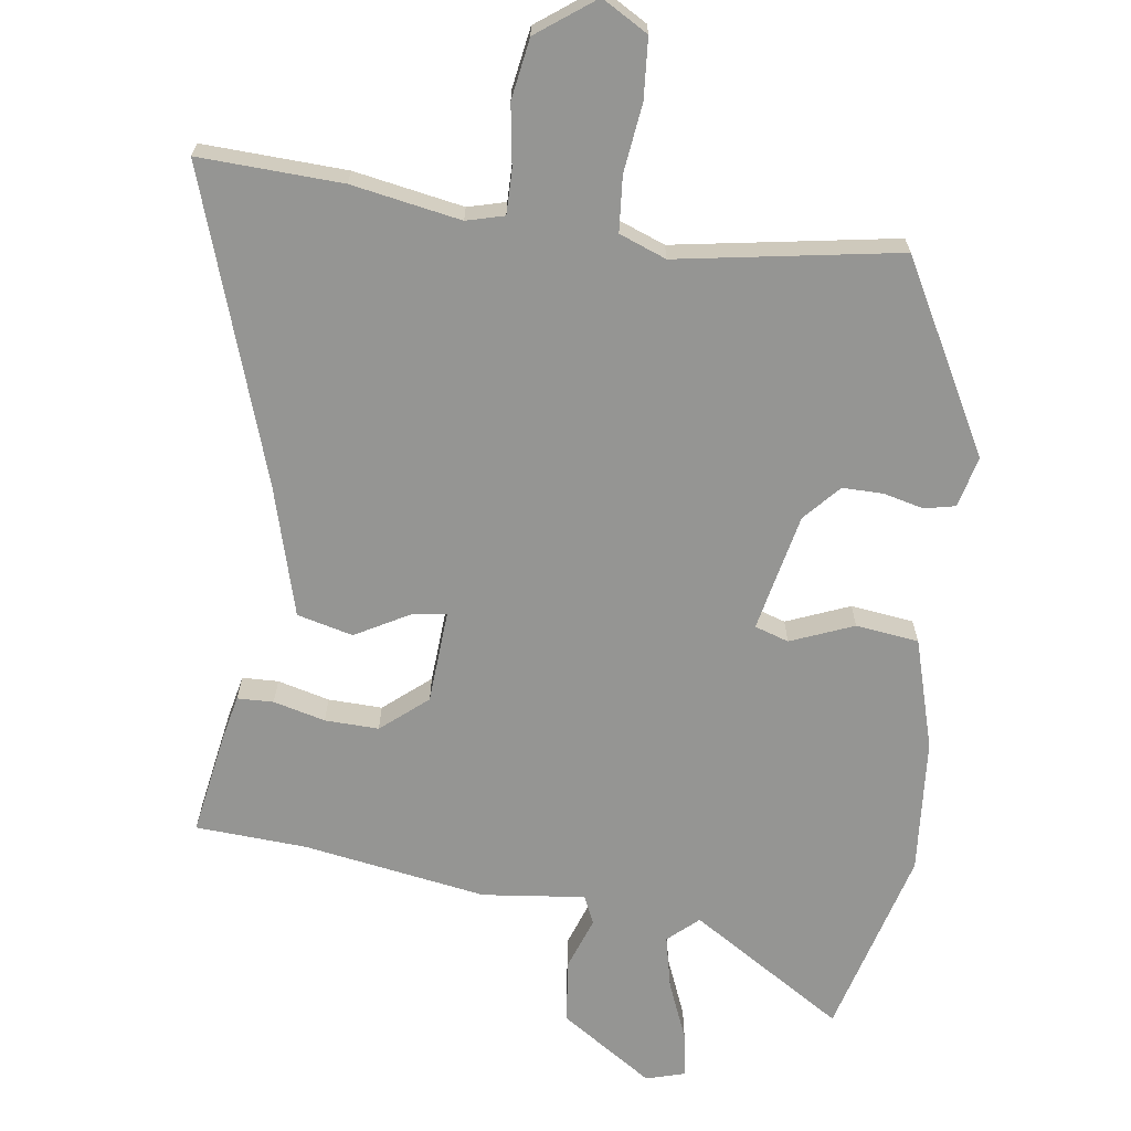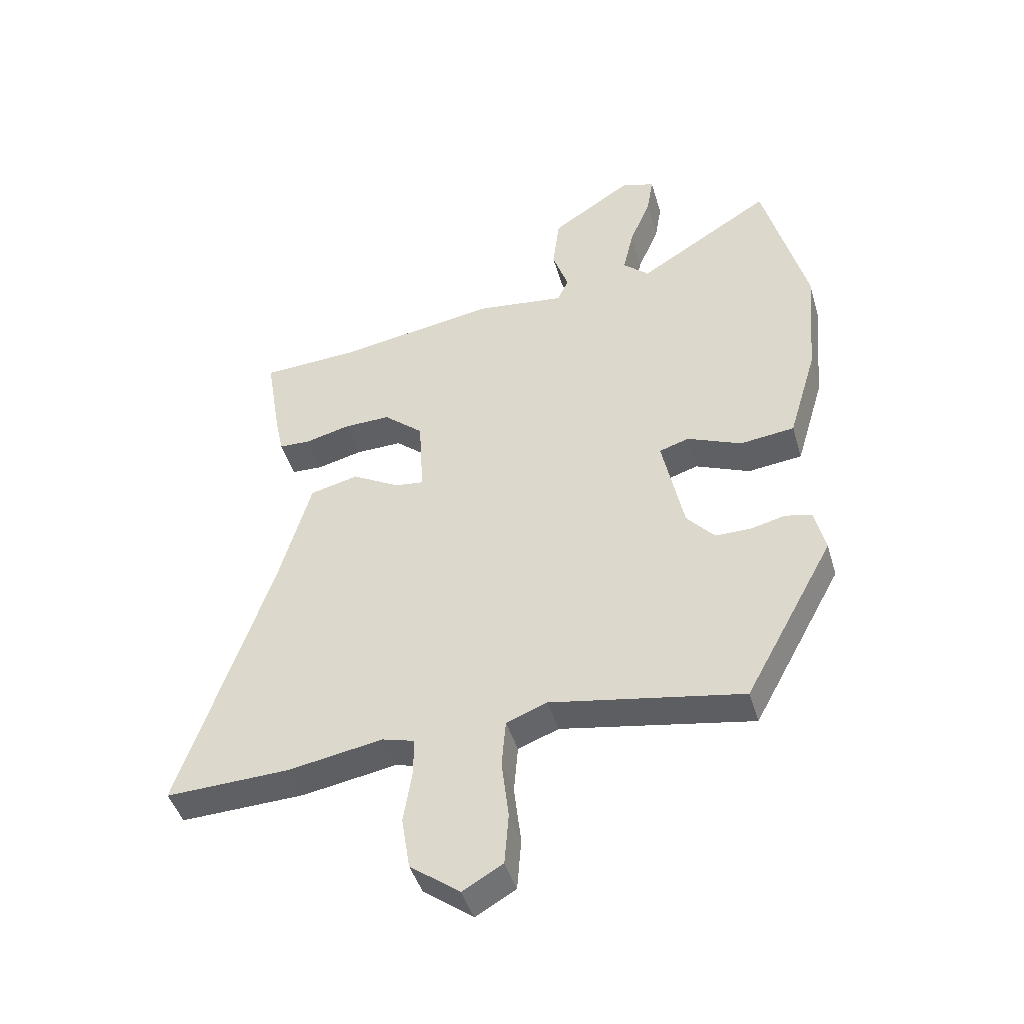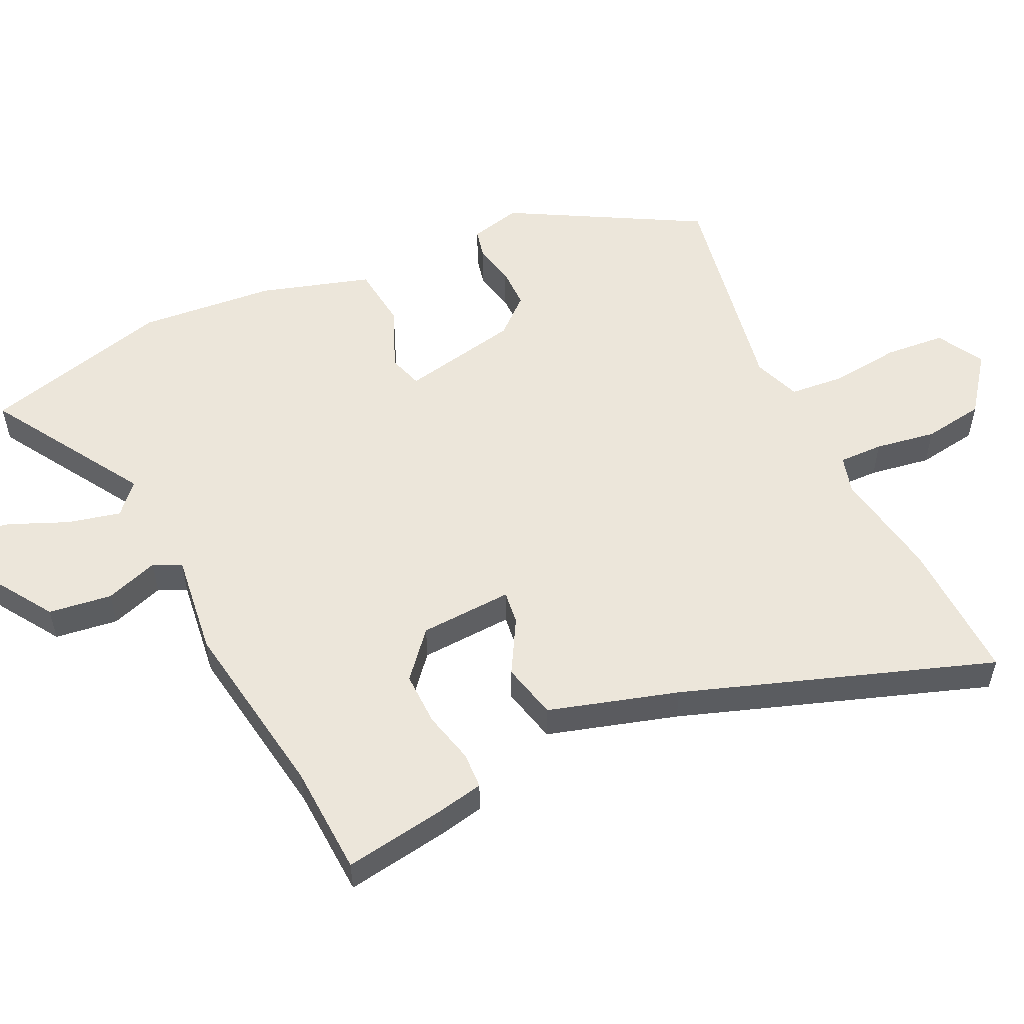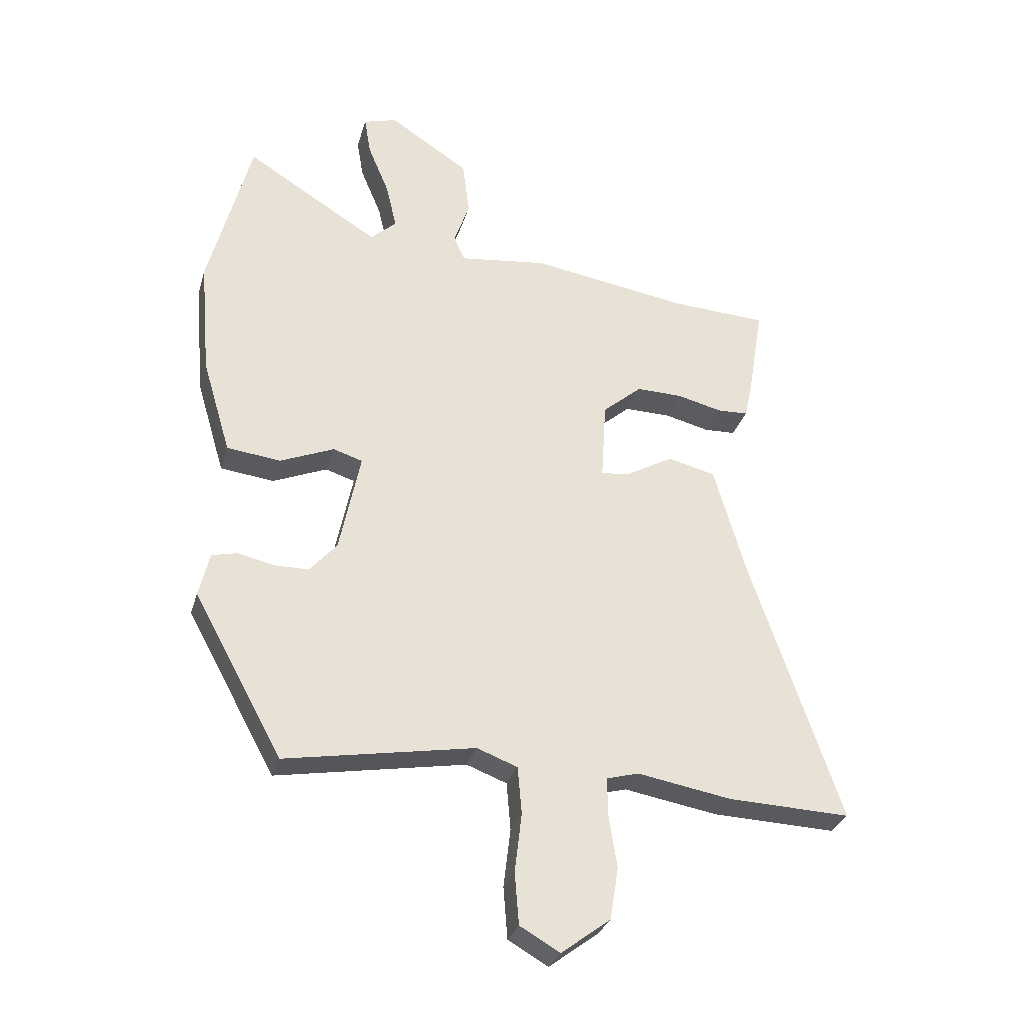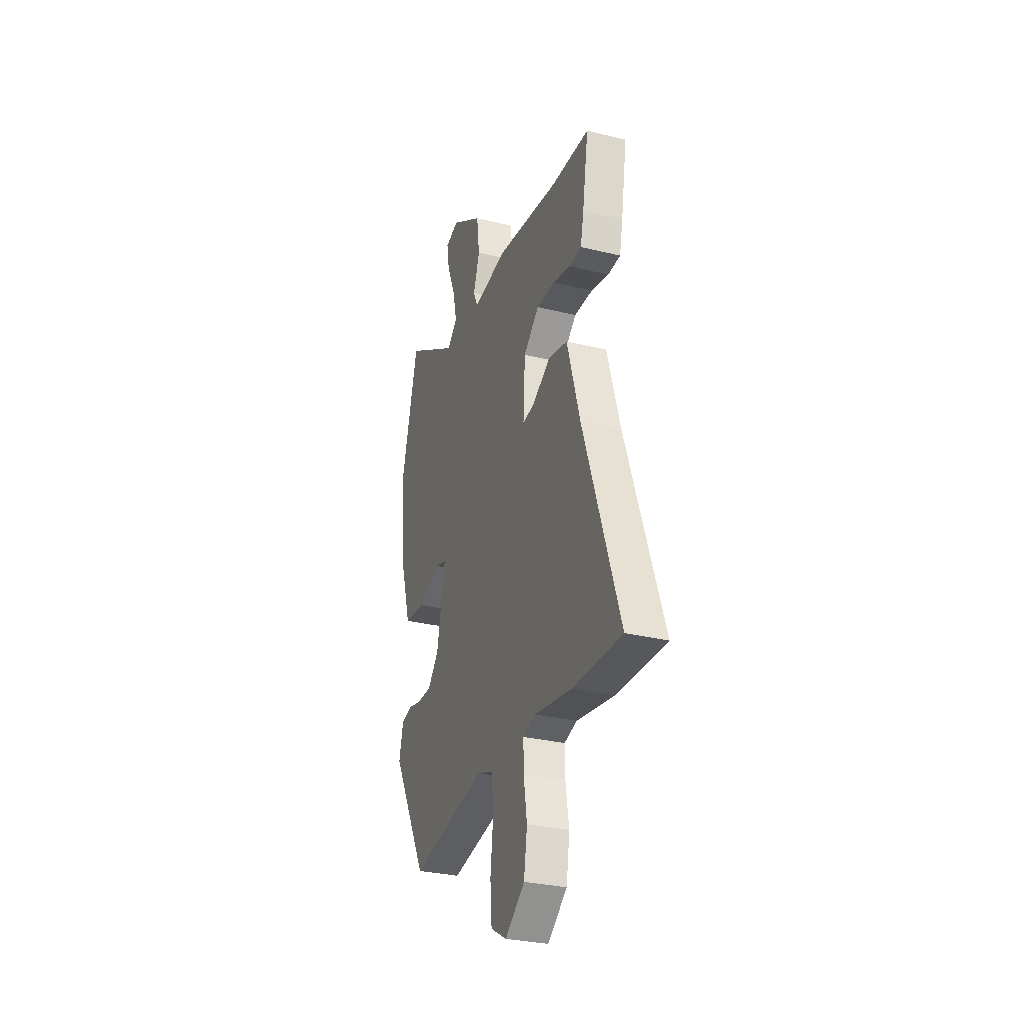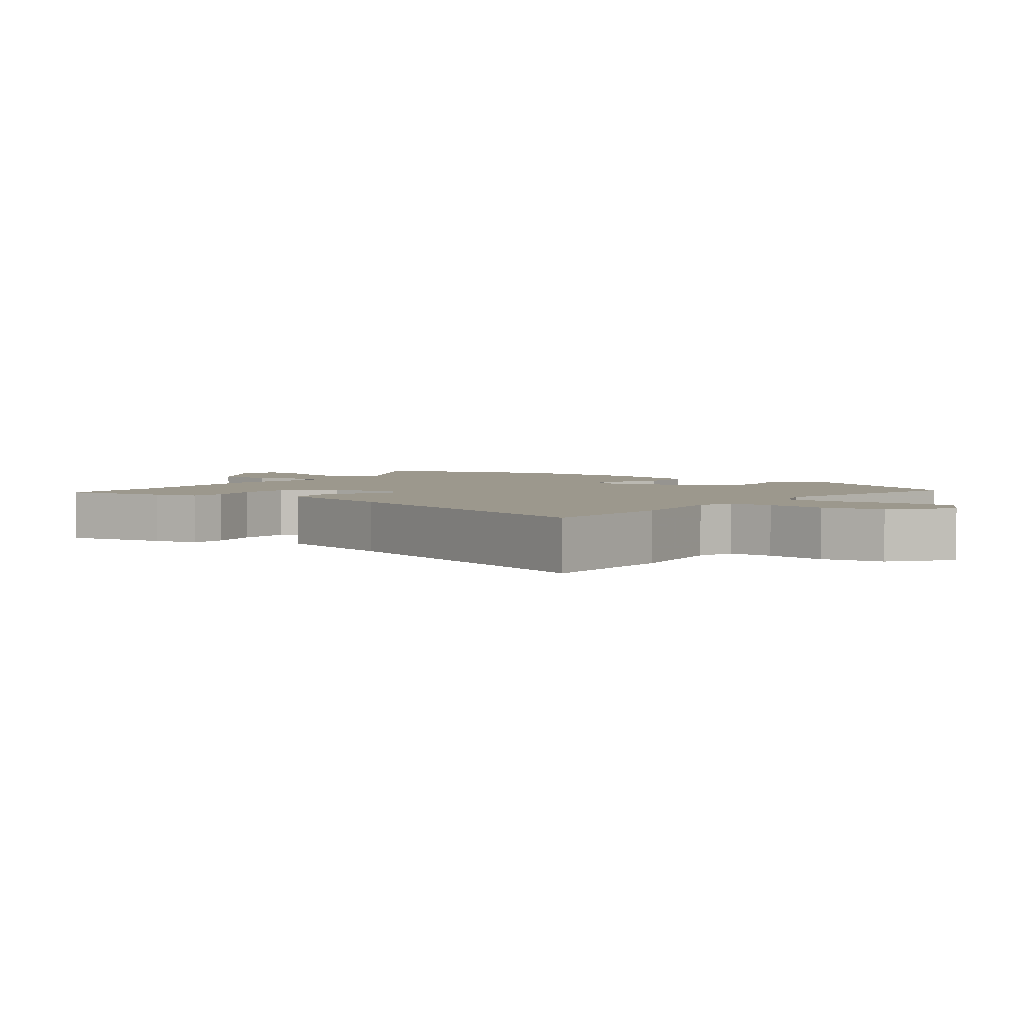
<metadata>
{"format":"obj","ext":"obj","renderer":"f3d","projection":"perspective","resolution":1024,"background":"white","views":[{"elev":-67.3,"azim":171.8,"up":"+Y"},{"elev":-44.3,"azim":-163.9,"up":"+Z"},{"elev":54.5,"azim":64.9,"up":"+Y"},{"elev":-30.1,"azim":-15.1,"up":"+Z"},{"elev":-30.4,"azim":70.5,"up":"+Z"},{"elev":3.1,"azim":127.7,"up":"+Y"}]}
</metadata>
<code>
v 0.371 0.07 0.507
v 0.534 0.07 0.498
v 0.509 0.07 0.346
v 0.495 0.07 0.28
v 0.442 0.07 0.278
v 0.366 0.07 0.297
v 0.287 0.07 0.299
v 0.22 0.07 0.242
v 0.212 0.07 0.106
v 0.261 0.07 0.112
v 0.341 0.07 0.157
v 0.423 0.07 0.137
v 0.478 0.07 -0.053
v 0.632 0.07 -0.505
v 0.422 0.07 -0.497
v 0.262 0.07 -0.469
v 0.207 0.07 -0.484
v 0.208 0.07 -0.549
v 0.222 0.07 -0.638
v 0.208 0.07 -0.727
v 0.124 0.07 -0.79
v 0.056 0.07 -0.751
v 0.049 0.07 -0.663
v 0.061 0.07 -0.562
v 0.054 0.07 -0.481
v -0.015 0.07 -0.455
v -0.339 0.07 -0.511
v -0.49 0.07 -0.235
v -0.472 0.07 -0.16
v -0.427 0.07 -0.15
v -0.368 0.07 -0.164
v -0.308 0.07 -0.164
v -0.261 0.07 -0.111
v -0.225 0.07 0.062
v -0.275 0.07 0.078
v -0.367 0.07 0.04
v -0.459 0.07 0.051
v -0.507 0.07 0.212
v -0.524 0.07 0.41
v -0.451 0.07 0.687
v -0.224 0.07 0.546
v -0.18 0.07 0.586
v -0.198 0.07 0.664
v -0.234 0.07 0.75
v -0.245 0.07 0.816
v -0.188 0.07 0.833
v -0.052 0.07 0.744
v -0.04 0.07 0.651
v -0.067 0.07 0.573
v -0.048 0.07 0.532
v 0.102 0.07 0.55
v 0.371 0 0.507
v 0.534 0 0.498
v 0.509 0 0.346
v 0.495 0 0.28
v 0.442 0 0.278
v 0.366 0 0.297
v 0.287 0 0.299
v 0.22 0 0.242
v 0.212 0 0.106
v 0.261 0 0.112
v 0.341 0 0.157
v 0.423 0 0.137
v 0.478 0 -0.053
v 0.632 0 -0.505
v 0.422 0 -0.497
v 0.262 0 -0.469
v 0.207 0 -0.484
v 0.208 0 -0.549
v 0.222 0 -0.638
v 0.208 0 -0.727
v 0.124 0 -0.79
v 0.056 0 -0.751
v 0.049 0 -0.663
v 0.061 0 -0.562
v 0.054 0 -0.481
v -0.015 0 -0.455
v -0.339 0 -0.511
v -0.49 0 -0.235
v -0.472 0 -0.16
v -0.427 0 -0.15
v -0.368 0 -0.164
v -0.308 0 -0.164
v -0.261 0 -0.111
v -0.225 0 0.062
v -0.275 0 0.078
v -0.367 0 0.04
v -0.459 0 0.051
v -0.507 0 0.212
v -0.524 0 0.41
v -0.451 0 0.687
v -0.224 0 0.546
v -0.18 0 0.586
v -0.198 0 0.664
v -0.234 0 0.75
v -0.245 0 0.816
v -0.188 0 0.833
v -0.052 0 0.744
v -0.04 0 0.651
v -0.067 0 0.573
v -0.048 0 0.532
v 0.102 0 0.55
f 50 51 1
f 46 47 48 49
f 46 49 50
f 43 44 45 46
f 42 43 46 50
f 41 42 50
f 38 39 40 41
f 38 41 50
f 35 36 37 38
f 34 35 38 50
f 33 34 50 1
f 28 29 30 31
f 26 27 28 31
f 25 26 31 32
f 21 22 23 24
f 21 24 25
f 18 19 20 21
f 17 18 21 25
f 16 17 25 32
f 13 14 15 16
f 10 11 12 13
f 9 10 13 16
f 3 4 5 6
f 3 6 7
f 2 3 7
f 1 2 7
f 33 1 7 8
f 9 16 32 33
f 8 9 33
f 52 102 101
f 100 99 98 97
f 101 100 97
f 97 96 95 94
f 101 97 94 93
f 101 93 92
f 92 91 90 89
f 101 92 89
f 89 88 87 86
f 101 89 86 85
f 52 101 85 84
f 82 81 80 79
f 82 79 78 77
f 83 82 77 76
f 75 74 73 72
f 76 75 72
f 72 71 70 69
f 76 72 69 68
f 83 76 68 67
f 67 66 65 64
f 64 63 62 61
f 67 64 61 60
f 57 56 55 54
f 58 57 54
f 58 54 53
f 58 53 52
f 59 58 52 84
f 84 83 67 60
f 84 60 59
f 1 52 53 2
f 2 53 54 3
f 3 54 55 4
f 4 55 56 5
f 5 56 57 6
f 6 57 58 7
f 7 58 59 8
f 8 59 60 9
f 9 60 61 10
f 10 61 62 11
f 11 62 63 12
f 12 63 64 13
f 13 64 65 14
f 14 65 66 15
f 15 66 67 16
f 16 67 68 17
f 17 68 69 18
f 18 69 70 19
f 19 70 71 20
f 20 71 72 21
f 21 72 73 22
f 22 73 74 23
f 23 74 75 24
f 24 75 76 25
f 25 76 77 26
f 26 77 78 27
f 27 78 79 28
f 28 79 80 29
f 29 80 81 30
f 30 81 82 31
f 31 82 83 32
f 32 83 84 33
f 33 84 85 34
f 34 85 86 35
f 35 86 87 36
f 36 87 88 37
f 37 88 89 38
f 38 89 90 39
f 39 90 91 40
f 40 91 92 41
f 41 92 93 42
f 42 93 94 43
f 43 94 95 44
f 44 95 96 45
f 45 96 97 46
f 46 97 98 47
f 47 98 99 48
f 48 99 100 49
f 49 100 101 50
f 50 101 102 51
f 51 102 52 1

</code>
